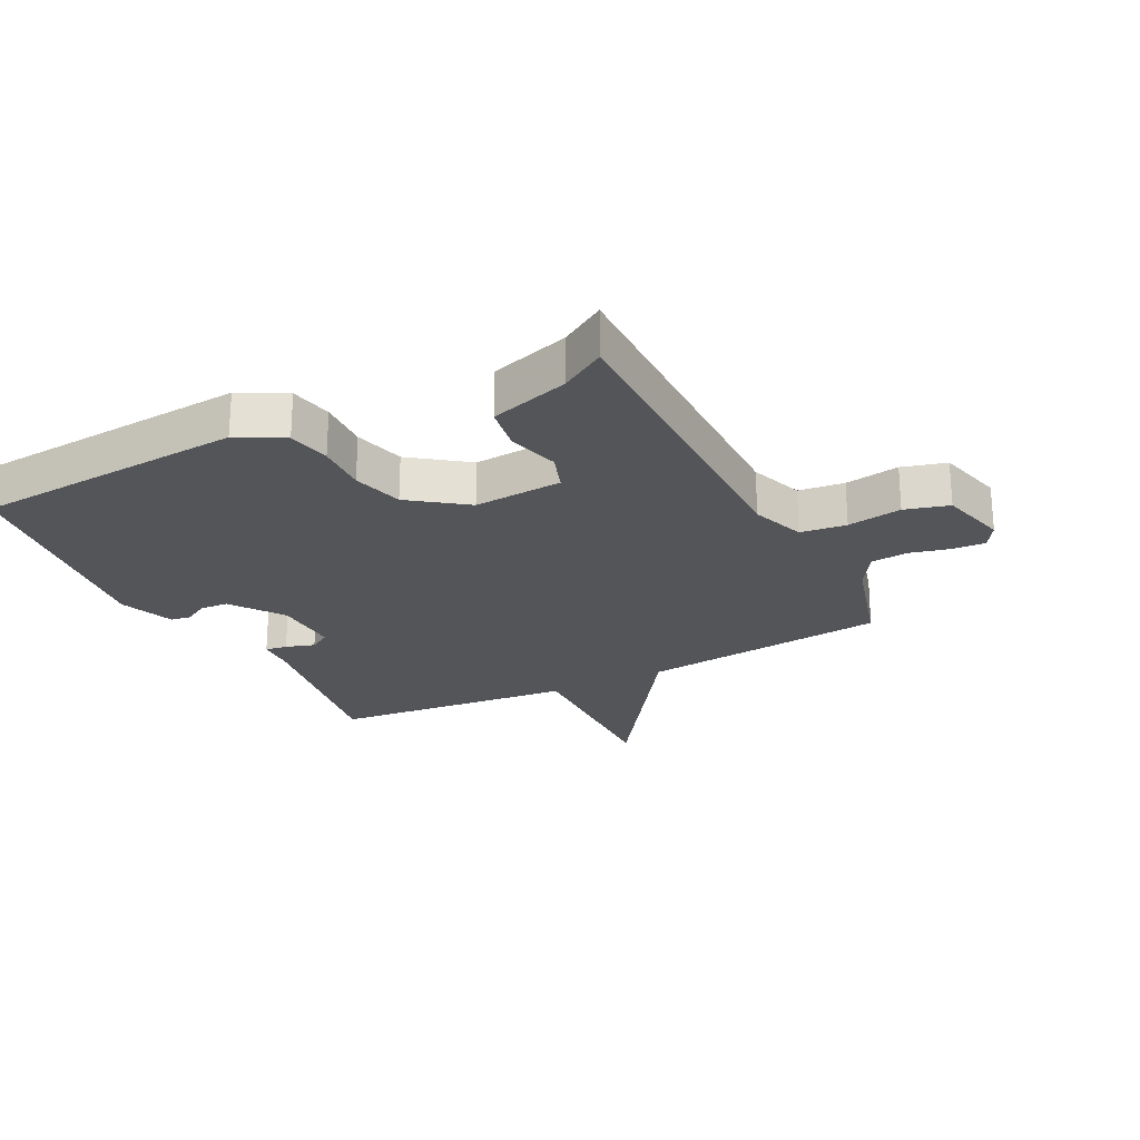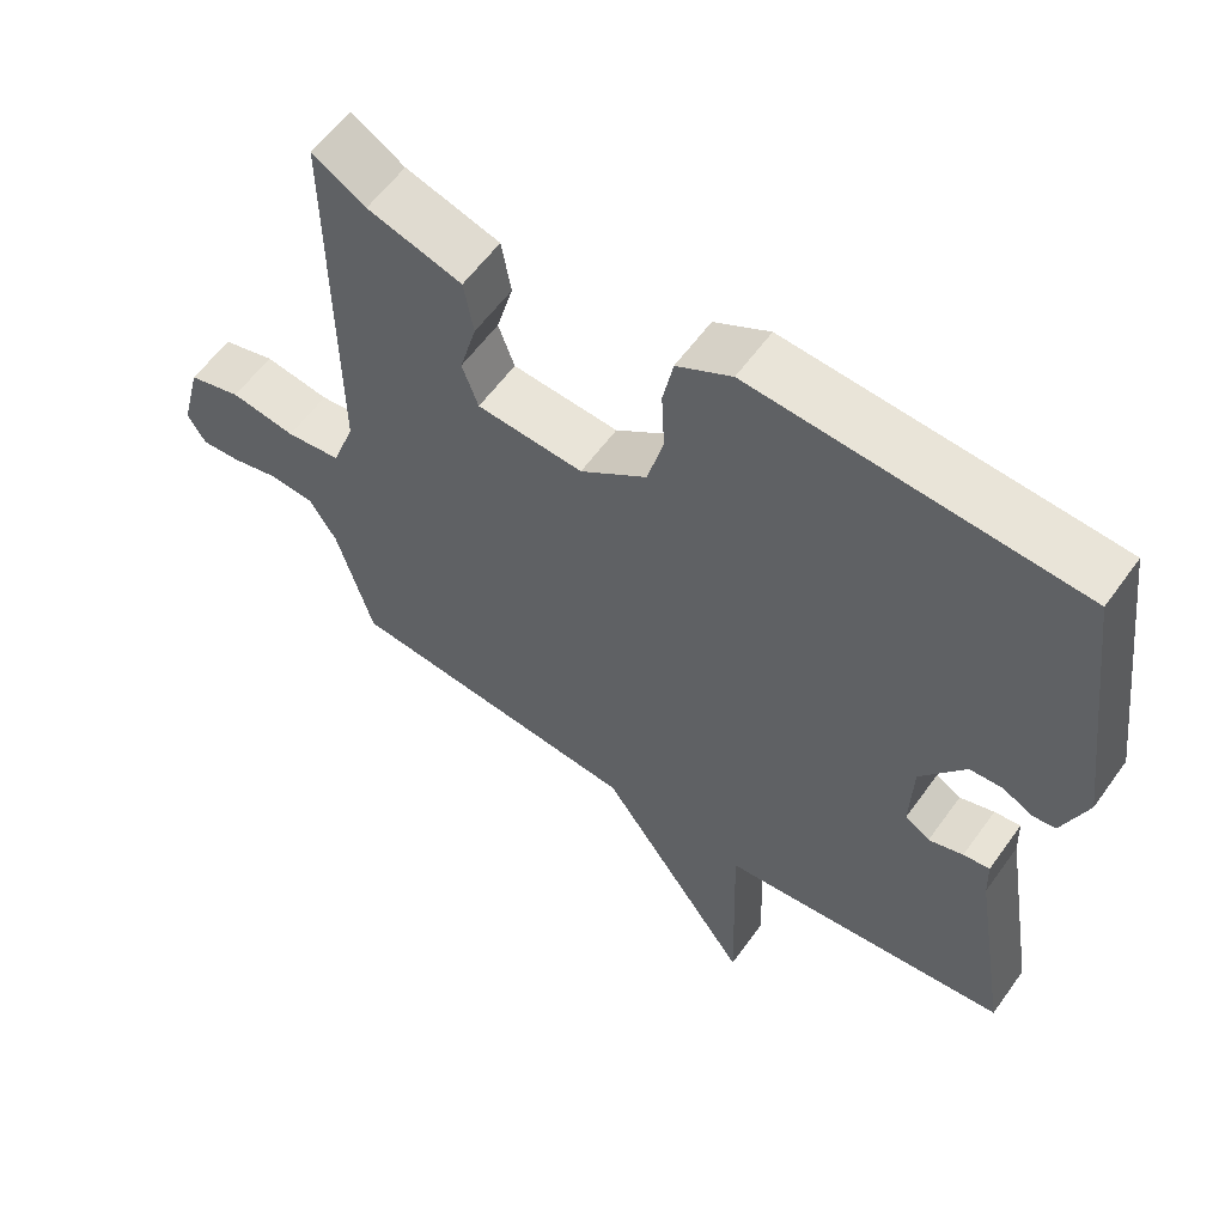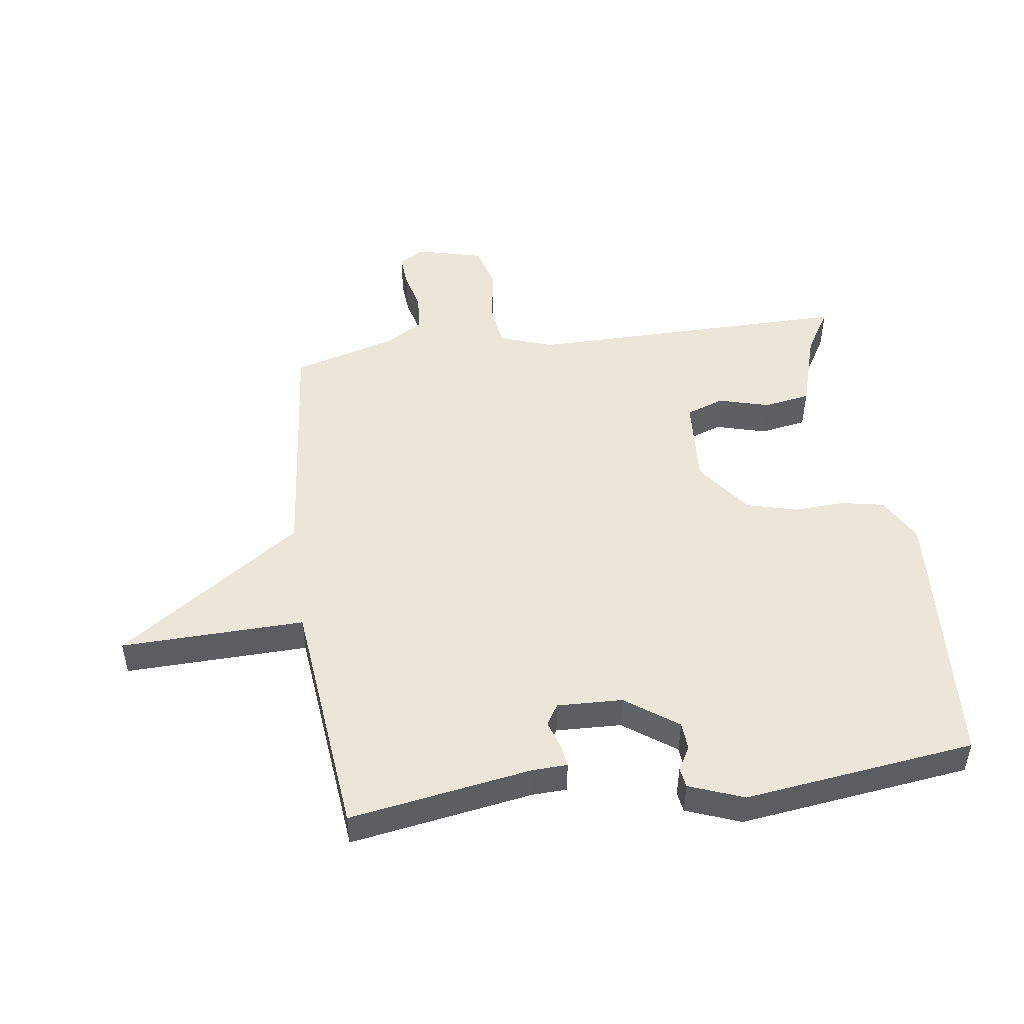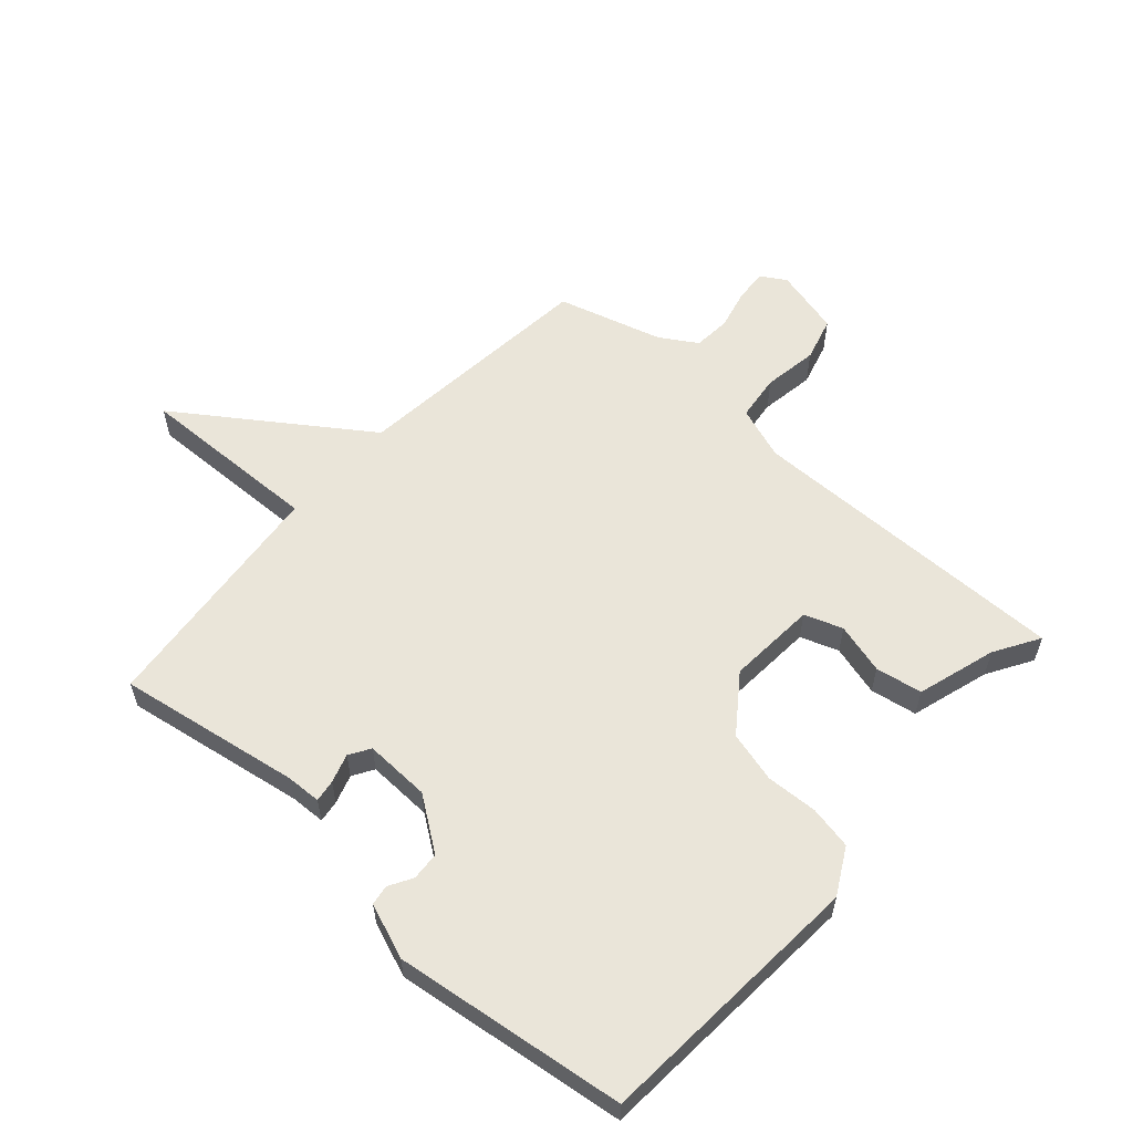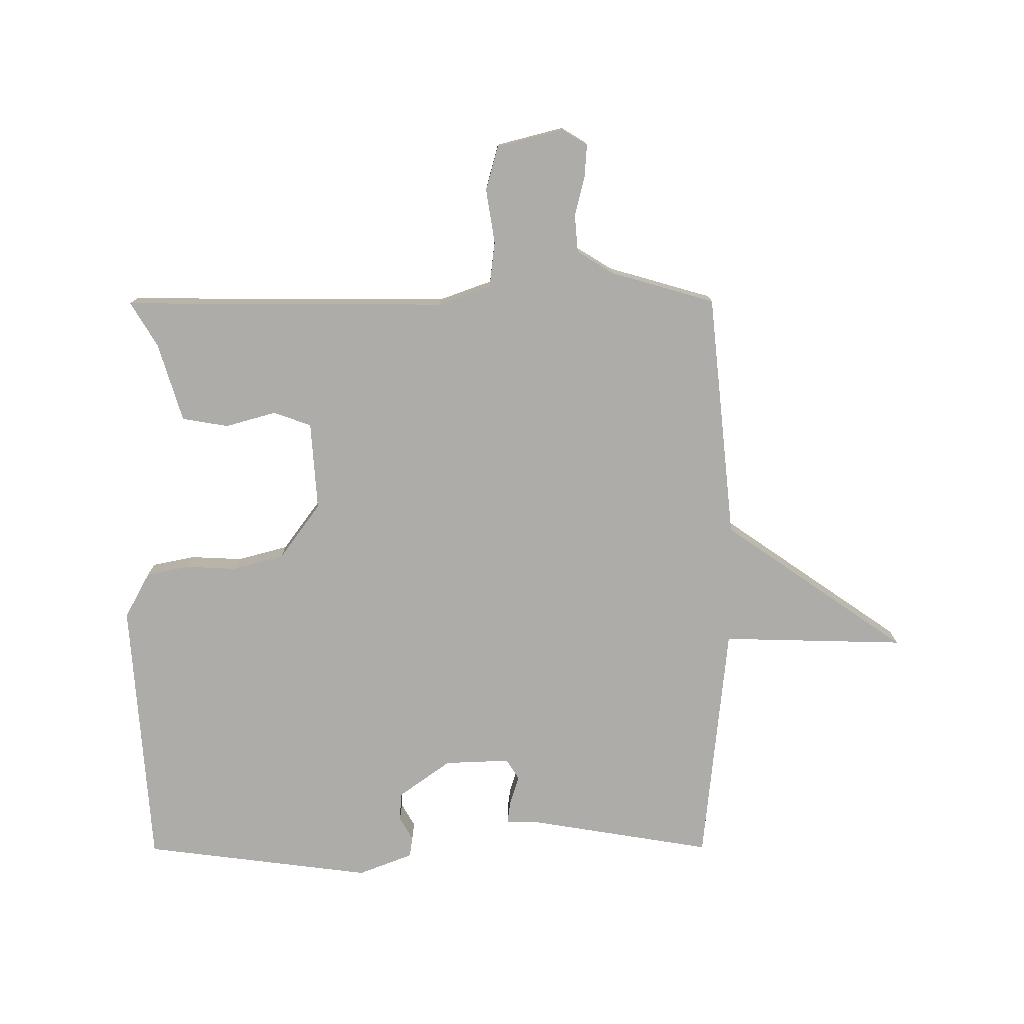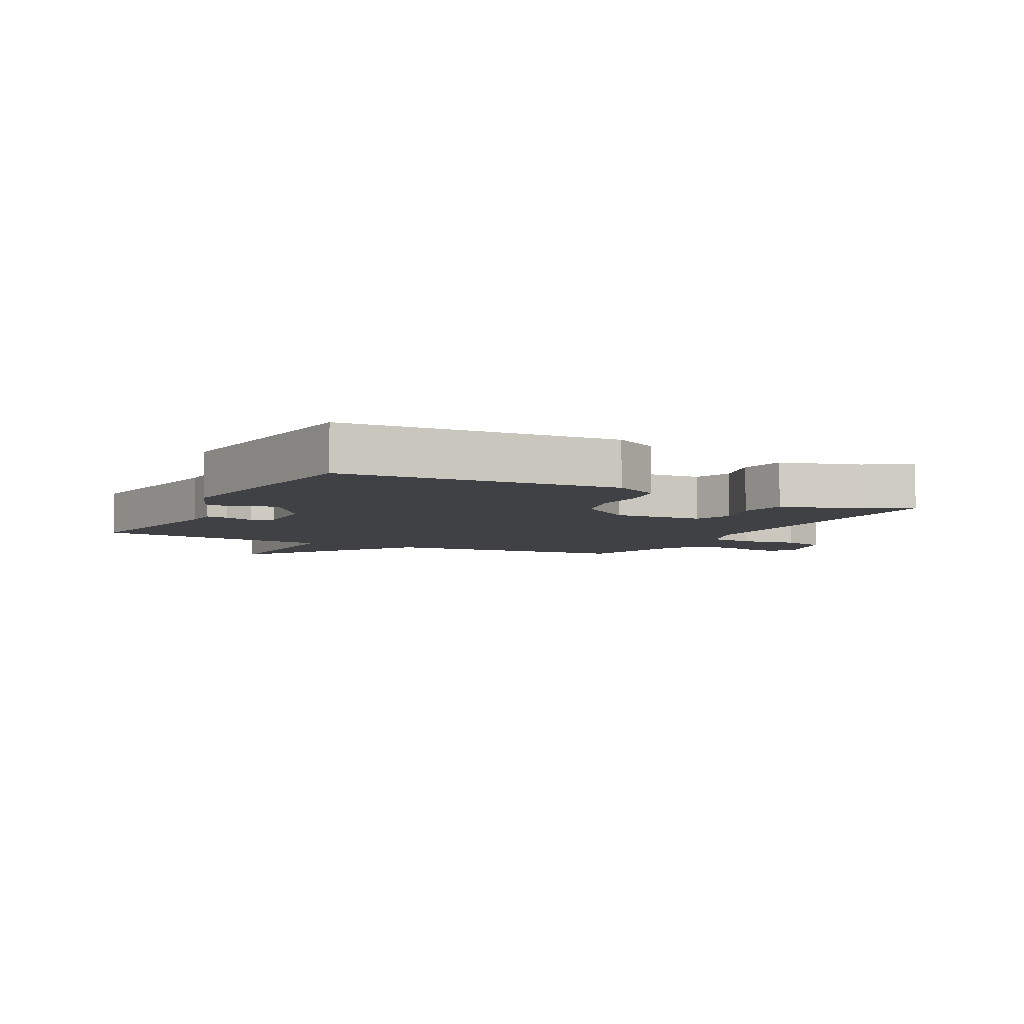
<metadata>
{"format":"obj","ext":"obj","renderer":"f3d","projection":"perspective","resolution":1024,"background":"white","views":[{"elev":-24.0,"azim":27.1,"up":"+Y"},{"elev":58.9,"azim":-144.6,"up":"+Z"},{"elev":48.8,"azim":-97.9,"up":"+Y"},{"elev":58.1,"azim":-48.3,"up":"+Y"},{"elev":-77.0,"azim":90.2,"up":"+Y"},{"elev":-5.8,"azim":-27.5,"up":"+Y"}]}
</metadata>
<code>
v 0.5 0.07 0.5
v 0.496 0.07 -0.031
v 0.527 0.07 -0.118
v 0.602 0.07 -0.127
v 0.691 0.07 -0.113
v 0.763 0.07 -0.133
v 0.791 0.07 -0.243
v 0.766 0.07 -0.284
v 0.712 0.07 -0.28
v 0.647 0.07 -0.264
v 0.586 0.07 -0.269
v 0.549 0.07 -0.329
v 0.5 0.07 -0.5
v 0.096 0.07 -0.541
v -0.112 0.07 -0.841
v -0.104 0.07 -0.541
v -0.5 0.07 -0.5
v -0.451 0.07 -0.202
v -0.449 0.07 -0.145
v -0.413 0.07 -0.15
v -0.366 0.07 -0.165
v -0.332 0.07 -0.144
v -0.336 0.07 -0.037
v -0.397 0.07 0.048
v -0.443 0.07 0.051
v -0.481 0.07 0.029
v -0.514 0.07 0.034
v -0.548 0.07 0.123
v -0.5 0.07 0.5
v -0.057 0.07 0.531
v 0.018 0.07 0.49
v 0.032 0.07 0.42
v 0.028 0.07 0.336
v 0.05 0.07 0.253
v 0.141 0.07 0.186
v 0.286 0.07 0.196
v 0.308 0.07 0.258
v 0.285 0.07 0.341
v 0.298 0.07 0.417
v 0.427 0.07 0.456
v 0.5 0 0.5
v 0.496 0 -0.031
v 0.527 0 -0.118
v 0.602 0 -0.127
v 0.691 0 -0.113
v 0.763 0 -0.133
v 0.791 0 -0.243
v 0.766 0 -0.284
v 0.712 0 -0.28
v 0.647 0 -0.264
v 0.586 0 -0.269
v 0.549 0 -0.329
v 0.5 0 -0.5
v 0.096 0 -0.541
v -0.112 0 -0.841
v -0.104 0 -0.541
v -0.5 0 -0.5
v -0.451 0 -0.202
v -0.449 0 -0.145
v -0.413 0 -0.15
v -0.366 0 -0.165
v -0.332 0 -0.144
v -0.336 0 -0.037
v -0.397 0 0.048
v -0.443 0 0.051
v -0.481 0 0.029
v -0.514 0 0.034
v -0.548 0 0.123
v -0.5 0 0.5
v -0.057 0 0.531
v 0.018 0 0.49
v 0.032 0 0.42
v 0.028 0 0.336
v 0.05 0 0.253
v 0.141 0 0.186
v 0.286 0 0.196
v 0.308 0 0.258
v 0.285 0 0.341
v 0.298 0 0.417
v 0.427 0 0.456
f 37 38 39 40
f 40 1 2
f 37 40 2
f 36 37 2
f 35 36 2 3
f 34 35 3
f 31 32 33
f 30 31 33
f 29 30 33
f 28 29 33
f 27 28 33
f 26 27 33
f 25 26 33
f 24 25 33 34
f 23 24 34 3
f 18 19 20 21
f 16 17 18 21
f 16 21 22
f 14 15 16
f 23 3 4
f 22 23 4
f 16 22 4
f 14 16 4
f 13 14 4
f 12 13 4
f 8 9 10
f 7 8 10
f 6 7 10
f 5 6 10
f 4 5 10
f 4 10 11
f 4 11 12
f 80 79 78 77
f 42 41 80
f 42 80 77
f 42 77 76
f 43 42 76 75
f 43 75 74
f 73 72 71
f 73 71 70
f 73 70 69
f 73 69 68
f 73 68 67
f 73 67 66
f 73 66 65
f 74 73 65 64
f 43 74 64 63
f 61 60 59 58
f 61 58 57 56
f 62 61 56
f 56 55 54
f 44 43 63
f 44 63 62
f 44 62 56
f 44 56 54
f 44 54 53
f 44 53 52
f 50 49 48
f 50 48 47
f 50 47 46
f 50 46 45
f 50 45 44
f 51 50 44
f 52 51 44
f 1 41 42 2
f 2 42 43 3
f 3 43 44 4
f 4 44 45 5
f 5 45 46 6
f 6 46 47 7
f 7 47 48 8
f 8 48 49 9
f 9 49 50 10
f 10 50 51 11
f 11 51 52 12
f 12 52 53 13
f 13 53 54 14
f 14 54 55 15
f 15 55 56 16
f 16 56 57 17
f 17 57 58 18
f 18 58 59 19
f 19 59 60 20
f 20 60 61 21
f 21 61 62 22
f 22 62 63 23
f 23 63 64 24
f 24 64 65 25
f 25 65 66 26
f 26 66 67 27
f 27 67 68 28
f 28 68 69 29
f 29 69 70 30
f 30 70 71 31
f 31 71 72 32
f 32 72 73 33
f 33 73 74 34
f 34 74 75 35
f 35 75 76 36
f 36 76 77 37
f 37 77 78 38
f 38 78 79 39
f 39 79 80 40
f 40 80 41 1

</code>
